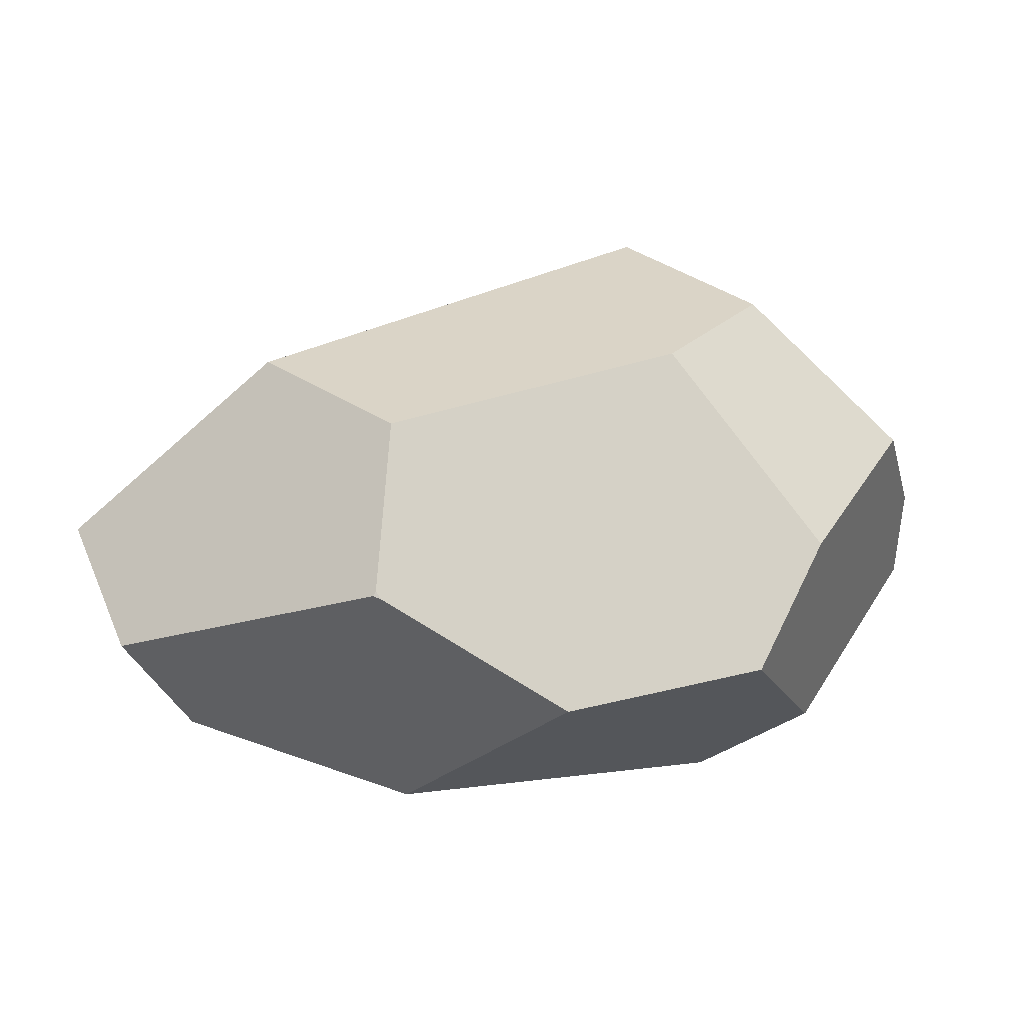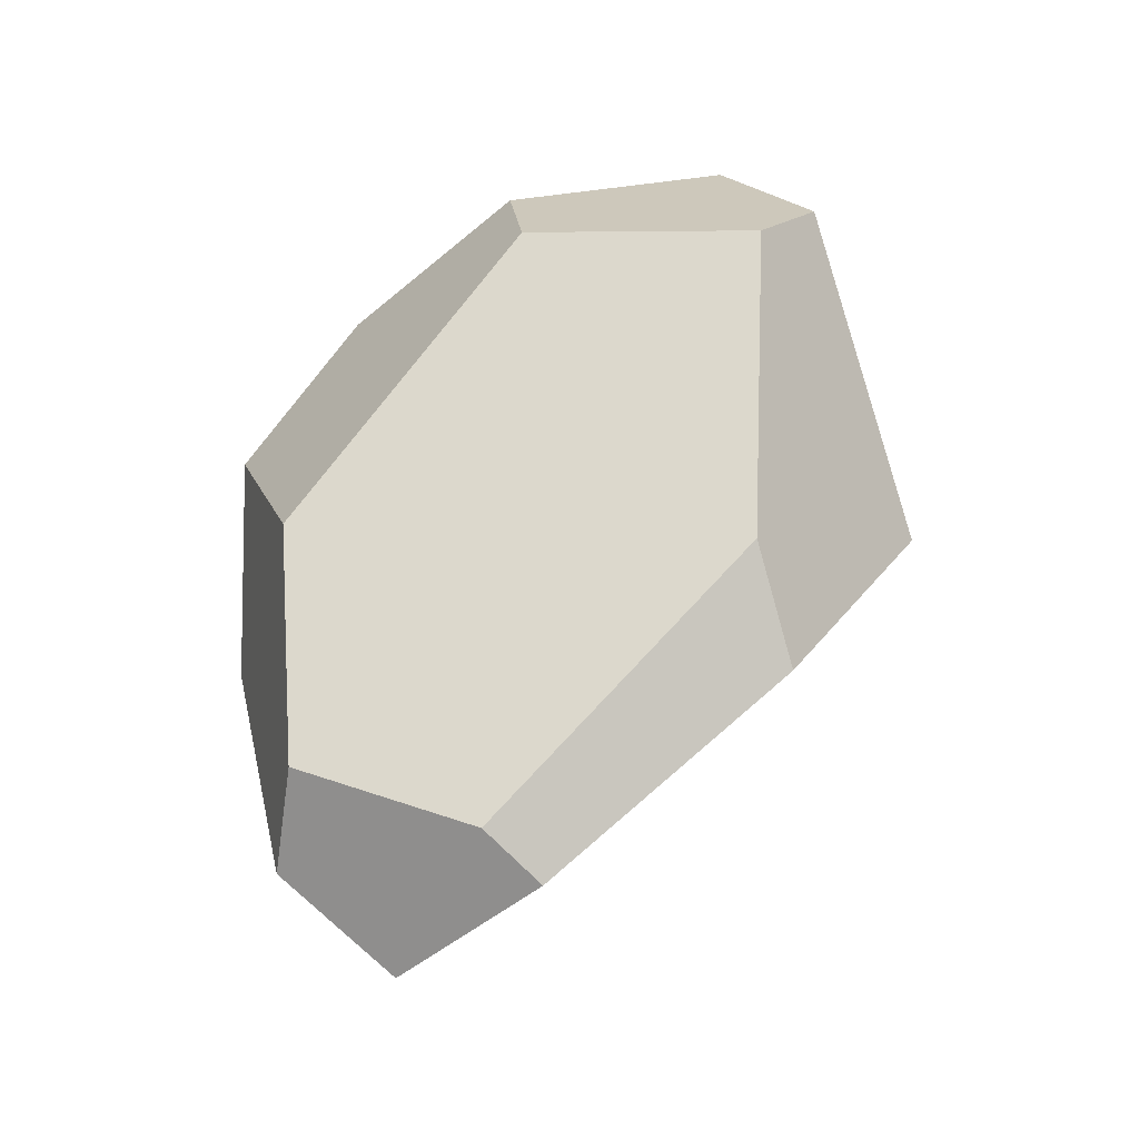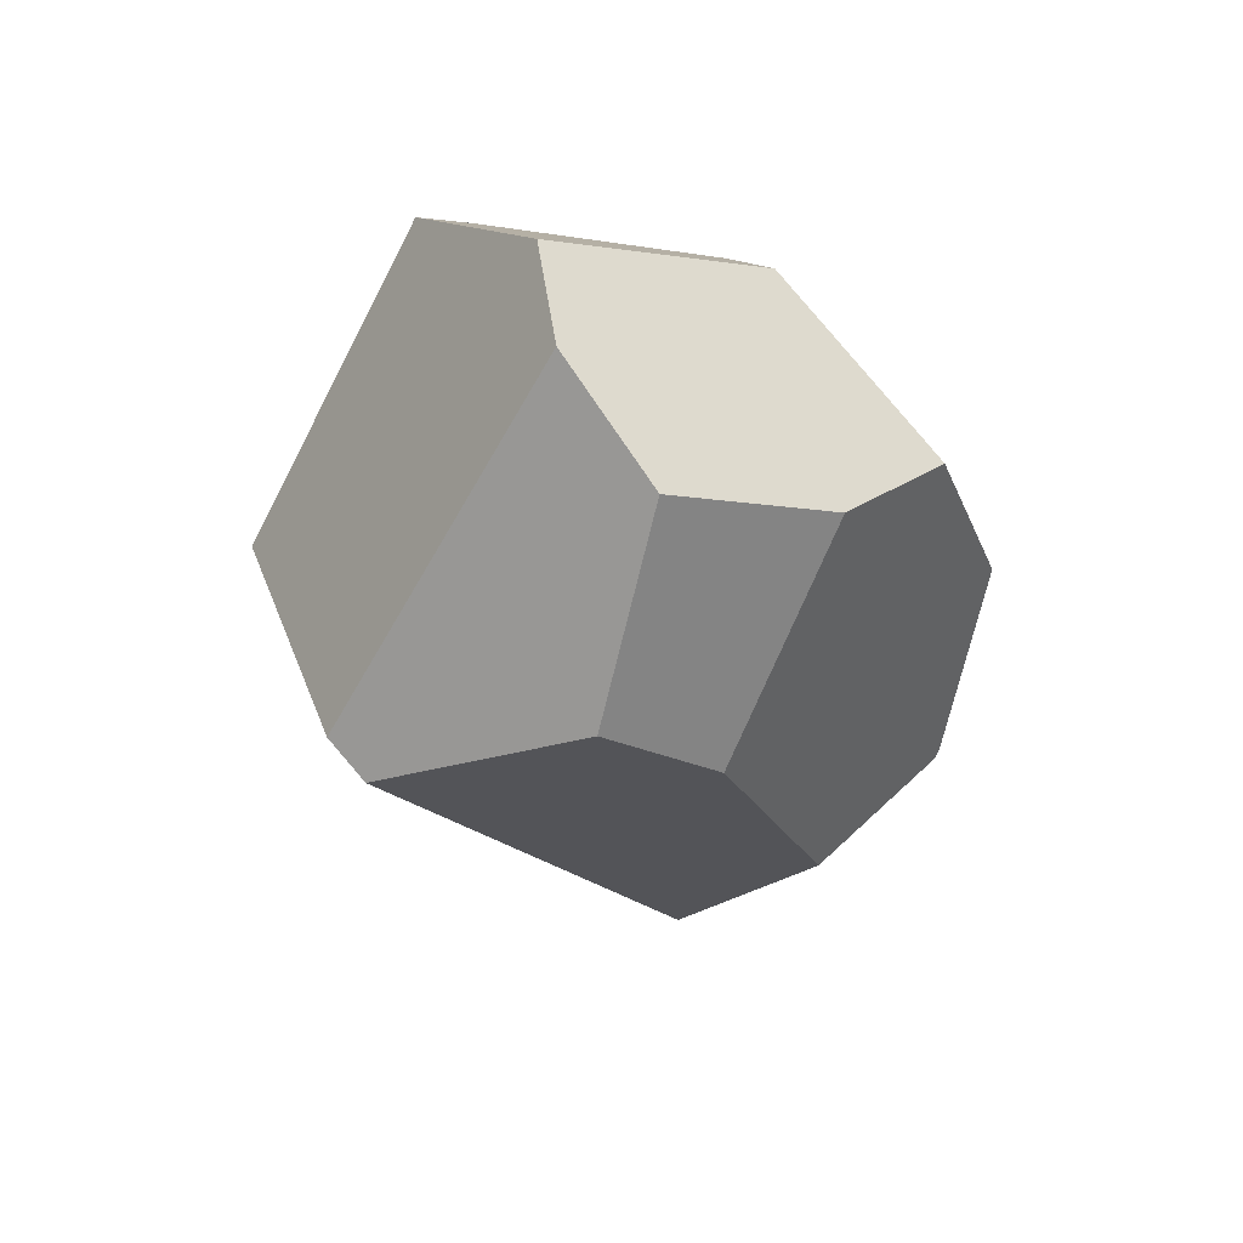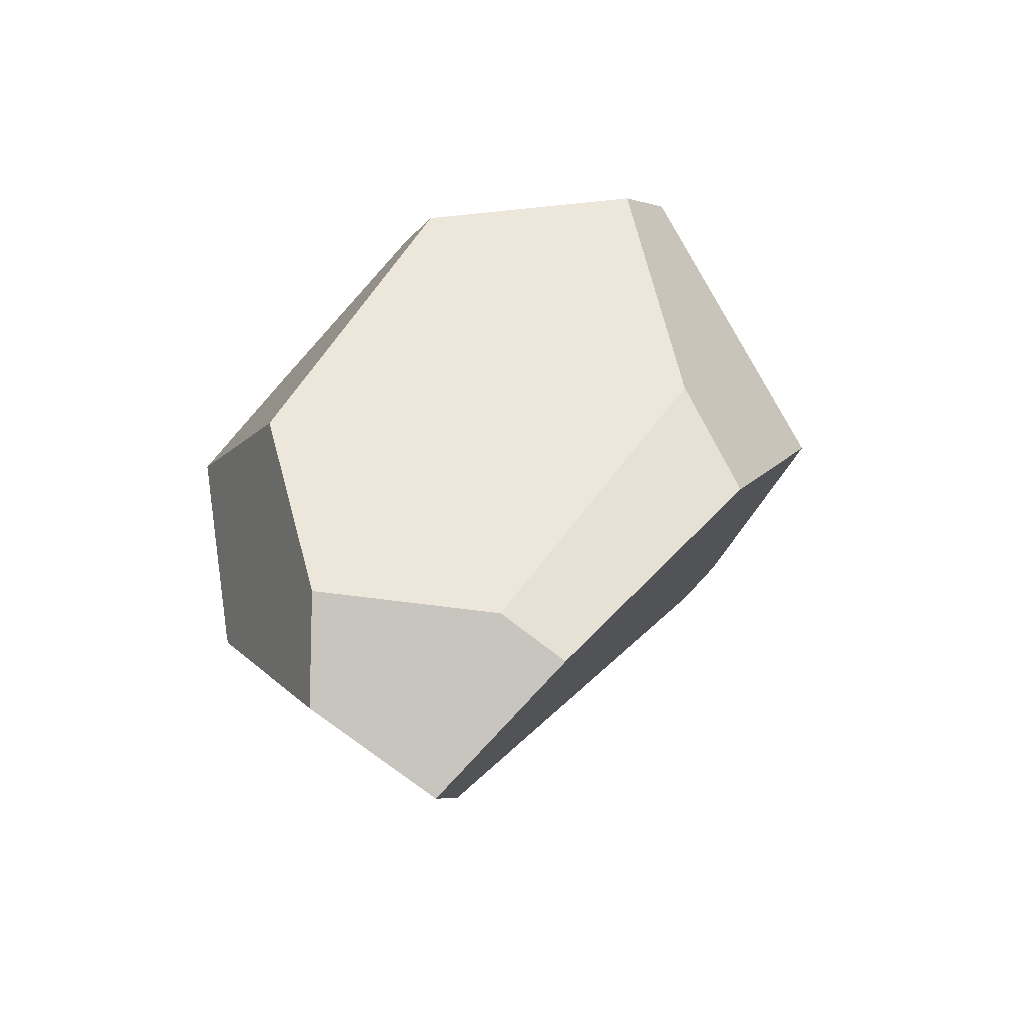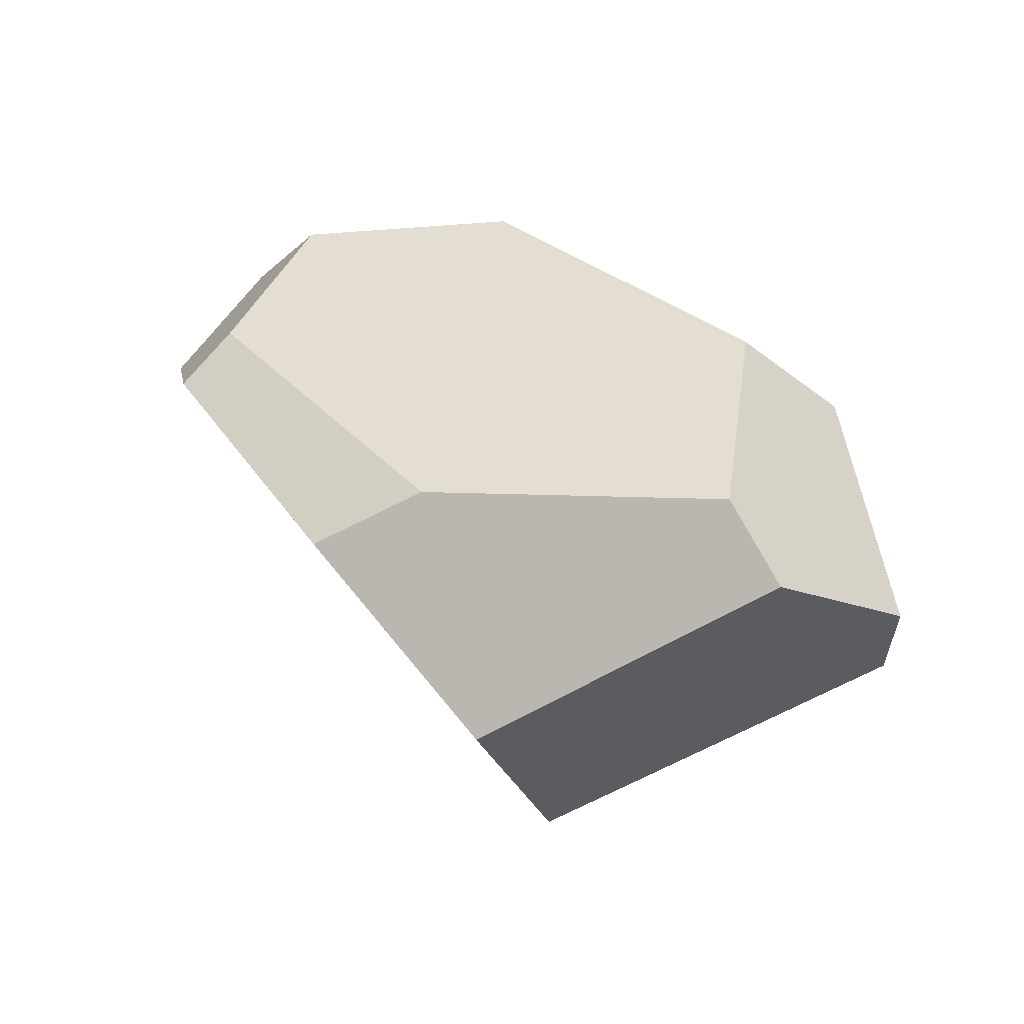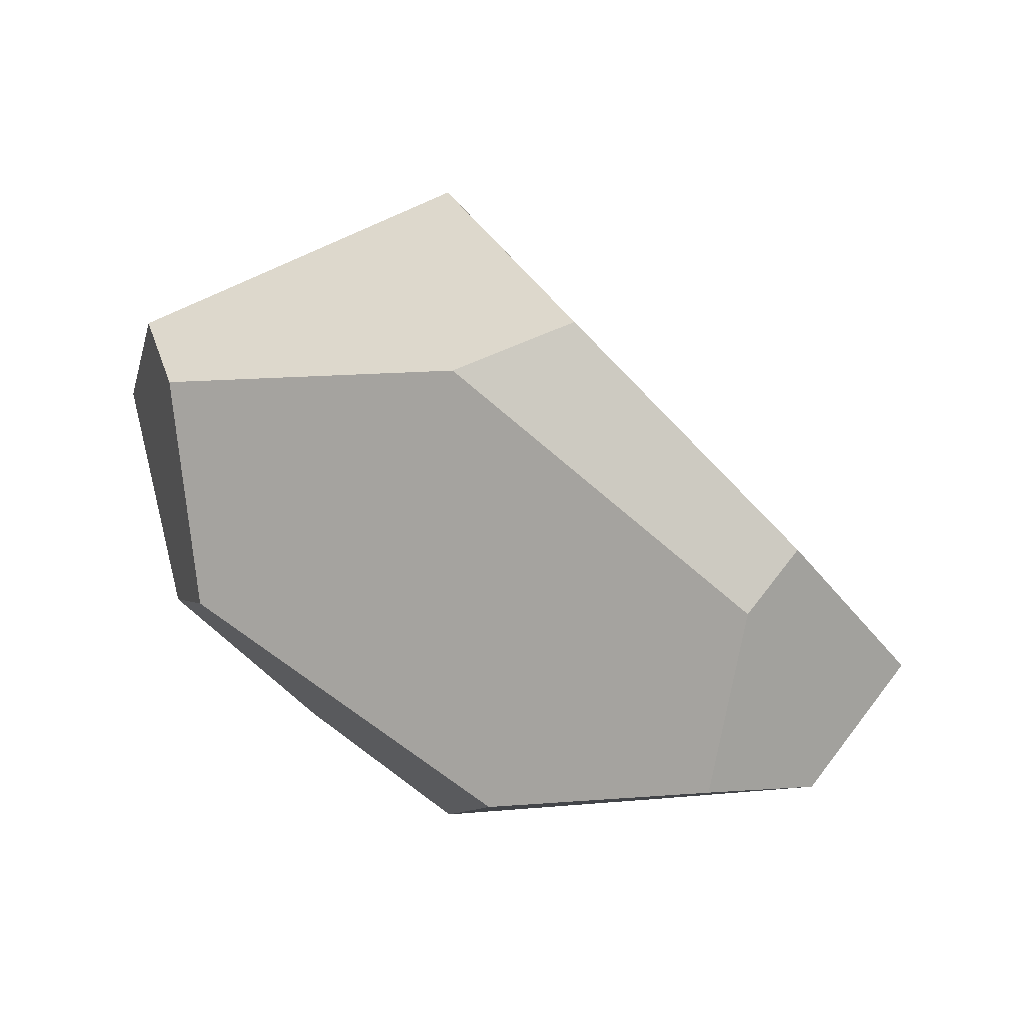
<metadata>
{"format":"obj","ext":"obj","renderer":"f3d","projection":"perspective","resolution":1024,"background":"white","views":[{"elev":-64.1,"azim":-5.7,"up":"+Z"},{"elev":63.4,"azim":-82.8,"up":"+Y"},{"elev":-31.1,"azim":85.1,"up":"+Y"},{"elev":38.8,"azim":-94.2,"up":"+Y"},{"elev":45.3,"azim":16.7,"up":"+Y"},{"elev":11.9,"azim":-150.7,"up":"+Z"}]}
</metadata>
<code>
g stone-diamond_orange
v -0.205 -0.1433 -0.6785
v -0.221 -0.1473 -0.6758
v -0.2166 -0.156 -0.6711
v 0.5581 0.00889 -0.5503
v 0.7272 0.2833 -0.2372
v 0.5267 0.4648 -0.1819
v 0.171 0.0435 -0.7191
v -0.1219 0.3732 -0.5488
v 0.3359 -0.4994 -0.1793
v -0.2178 -0.3982 -0.4305
v -0.4819 -0.402 -0.1875
v 0.2697 -0.5111 0.4279
v 0.5195 -0.5383 0.05099
v -0.7088 0.2011 0.01974
v -0.8527 -0.01075 -0.2429
v -0.7214 0.1224 -0.4795
v -0.5739 0.2955 -0.4647
v -0.6377 0.2702 -0.1013
v 0.8554 -0.2855 -0.0197
v 0.673 -0.1816 -0.3475
v 0.3359 -0.4994 -0.1793
v 0.5195 -0.5383 0.05099
v 0.946 -0.07555 0.1511
v 0.8554 -0.2855 -0.0197
v 0.5195 -0.5383 0.05099
v 0.2697 -0.5111 0.4279
v 0.2983 -0.4415 0.4973
v -0.2178 -0.3982 -0.4305
v -0.2166 -0.156 -0.6711
v -0.221 -0.1473 -0.6758
v -0.4819 -0.402 -0.1875
v -0.7214 0.1224 -0.4795
v -0.8527 -0.01075 -0.2429
v 0.1855 0.009384 0.6625
v 0.2983 -0.4415 0.4973
v 0.2697 -0.5111 0.4279
v -0.4819 -0.402 -0.1875
v -0.2375 0.2315 0.4346
v -0.7088 0.2011 0.01974
v -0.8527 -0.01075 -0.2429
v 0.7292 0.3517 0.3867
v 0.9615 0.1261 0.186
v 0.946 -0.07555 0.1511
v 0.2983 -0.4415 0.4973
v 0.1855 0.009384 0.6625
v -0.02902 0.3522 0.3384
v -0.2375 0.2315 0.4346
v -0.7088 0.2011 0.01974
v -0.6377 0.2702 -0.1013
v 0.673 -0.1816 -0.3475
v 0.8554 -0.2855 -0.0197
v 0.946 -0.07555 0.1511
v 0.5581 0.00889 -0.5503
v 0.9615 0.1261 0.186
v 0.7272 0.2833 -0.2372
v 0.3359 -0.4994 -0.1793
v 0.673 -0.1816 -0.3475
v 0.5581 0.00889 -0.5503
v 0.171 0.0435 -0.7191
v -0.2178 -0.3982 -0.4305
v -0.205 -0.1433 -0.6785
v -0.2166 -0.156 -0.6711
v 0.5953 0.457 0.2829
v 0.7292 0.3517 0.3867
v 0.1855 0.009384 0.6625
v -0.02902 0.3522 0.3384
v -0.2375 0.2315 0.4346
v 0.5267 0.4648 -0.1819
v 0.7272 0.2833 -0.2372
v 0.9615 0.1261 0.186
v 0.5953 0.457 0.2829
v 0.7292 0.3517 0.3867
v -0.205 -0.1433 -0.6785
v 0.171 0.0435 -0.7191
v -0.1219 0.3732 -0.5488
v -0.5739 0.2955 -0.4647
v -0.221 -0.1473 -0.6758
v -0.7214 0.1224 -0.4795
v -0.5739 0.2955 -0.4647
v -0.1219 0.3732 -0.5488
v 0.5267 0.4648 -0.1819
v -0.6377 0.2702 -0.1013
v 0.5953 0.457 0.2829
v -0.02902 0.3522 0.3384
f 2 1 3
f 5 4 6
f 7 6 4
f 8 6 7
f 10 9 11
f 12 11 9
f 13 12 9
f 15 14 16
f 17 16 14
f 18 17 14
f 20 19 21
f 21 19 22
f 24 23 25
f 26 25 23
f 27 26 23
f 29 28 30
f 31 30 28
f 32 30 31
f 33 32 31
f 35 34 36
f 37 36 34
f 38 37 34
f 39 37 38
f 40 37 39
f 42 41 43
f 44 43 41
f 45 44 41
f 47 46 48
f 48 46 49
f 51 50 52
f 53 52 50
f 54 52 53
f 55 54 53
f 57 56 58
f 59 58 56
f 60 59 56
f 61 59 60
f 62 61 60
f 64 63 65
f 66 65 63
f 67 65 66
f 69 68 70
f 71 70 68
f 72 70 71
f 74 73 75
f 76 75 73
f 77 76 73
f 78 76 77
f 80 79 81
f 82 81 79
f 83 81 82
f 84 83 82

</code>
